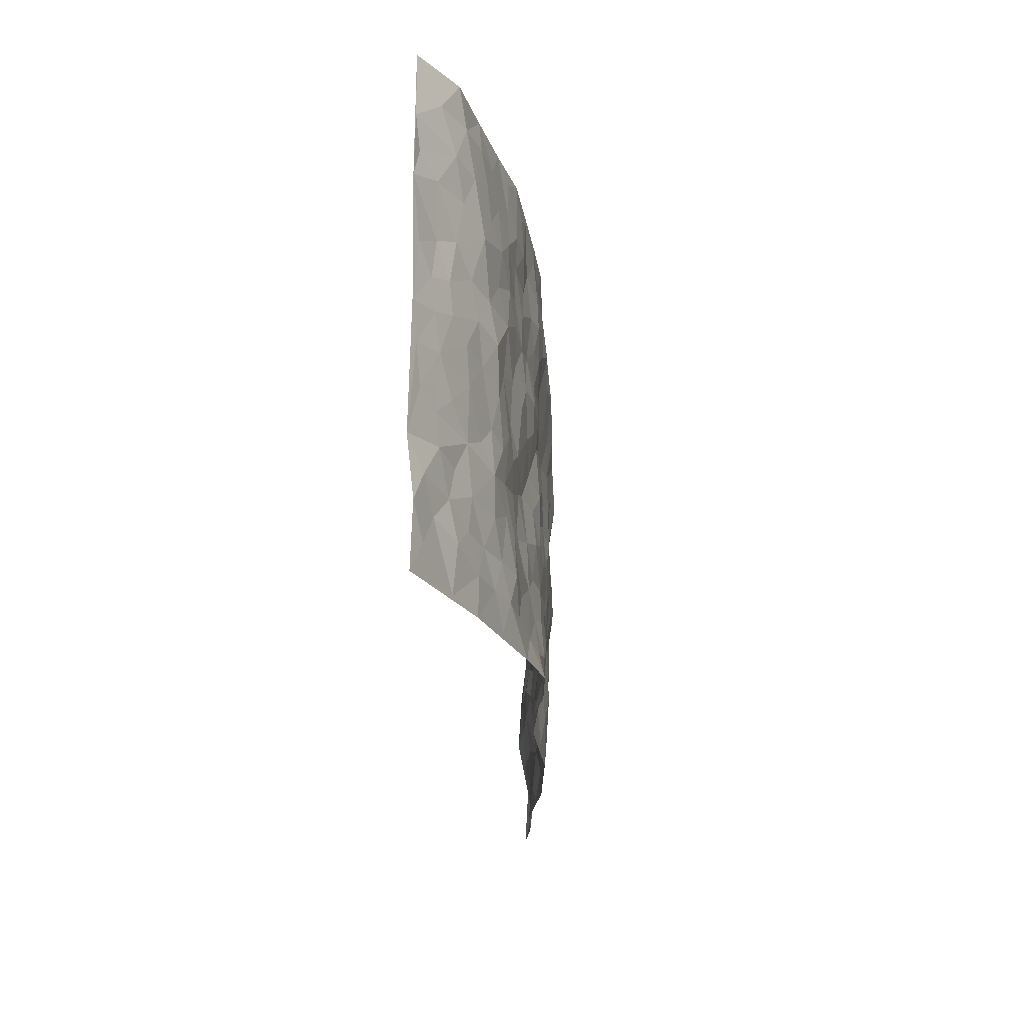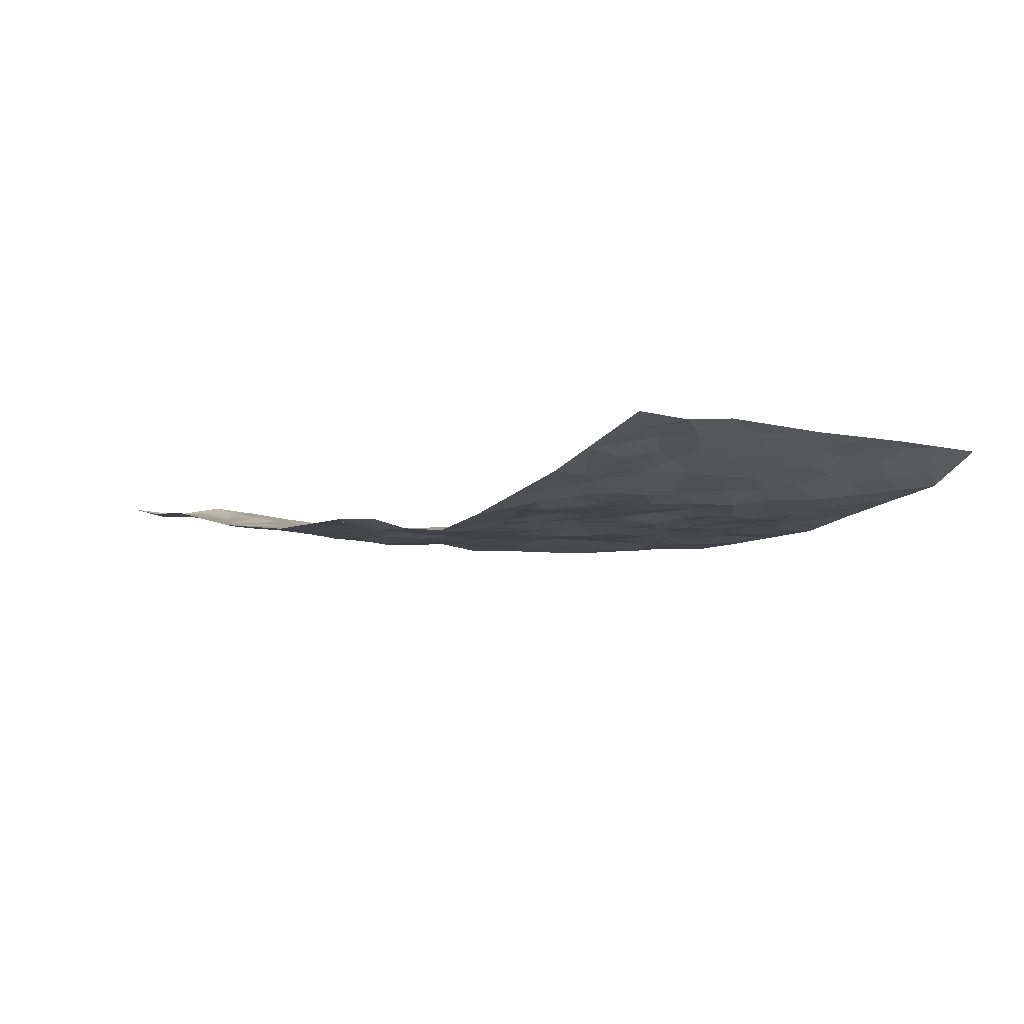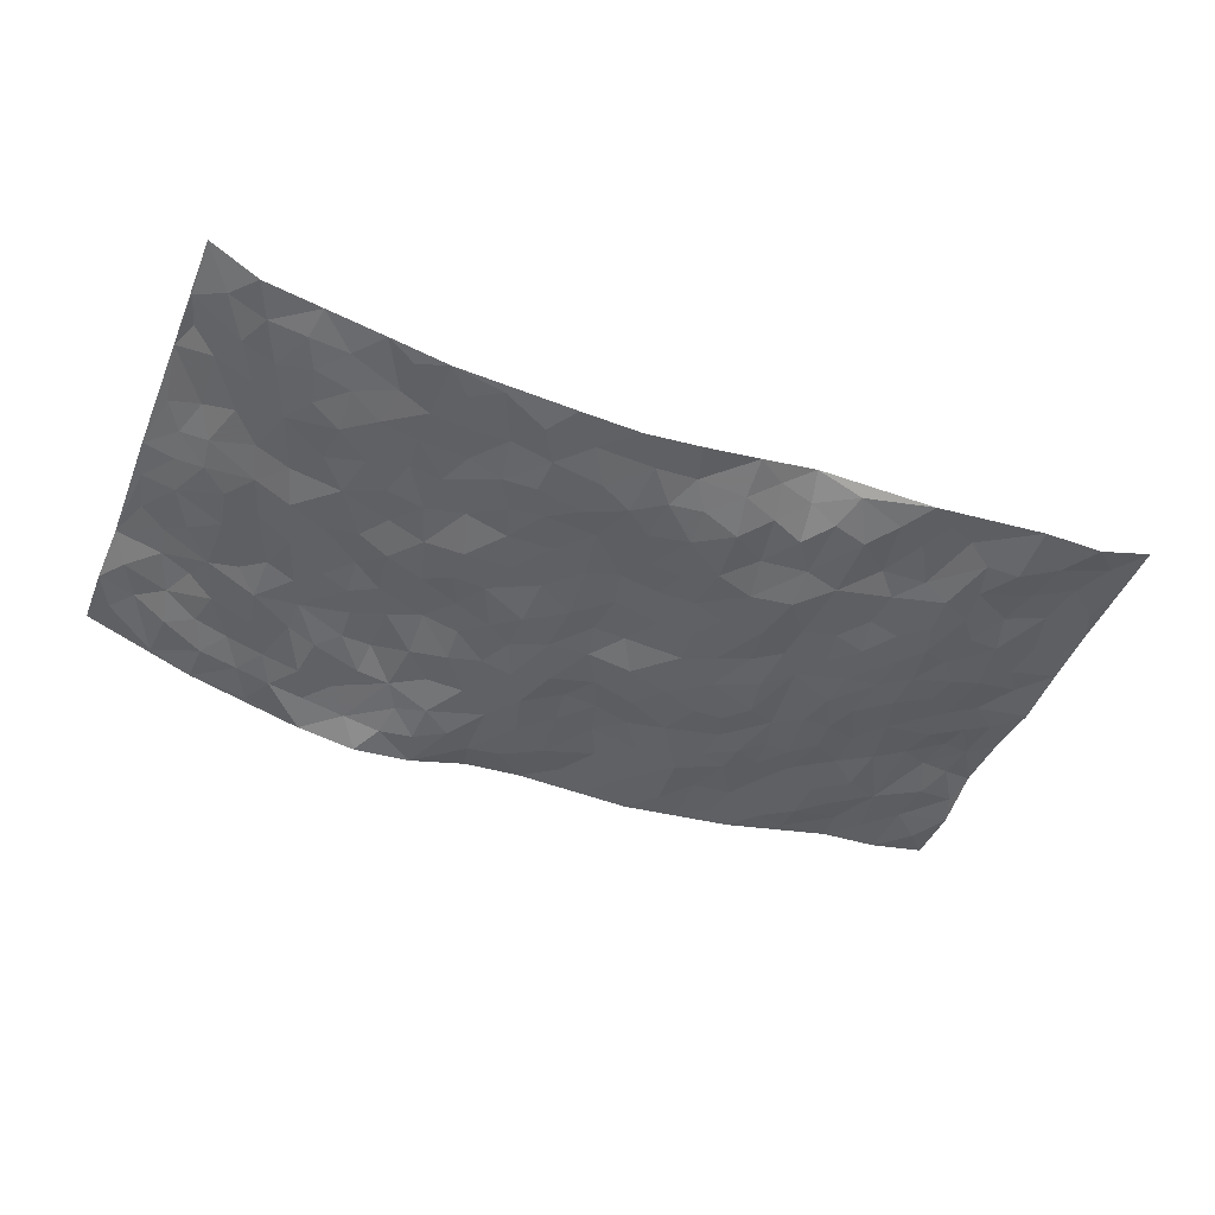
<metadata>
{"format":"obj","ext":"obj","renderer":"f3d","projection":"perspective","resolution":1024,"background":"white","views":[{"elev":-22.3,"azim":94.8,"up":"+Y"},{"elev":-5.3,"azim":50.8,"up":"+Z"},{"elev":-46.4,"azim":158.4,"up":"+Z"}]}
</metadata>
<code>
v -0.975 0.004428 0.07259
v -0.9755 0.9977 0.06833
v 0.9643 0.004759 0.1088
v 0.9573 0.9987 0.1157
v -0.7933 0.3913 0.03862
v -0.9748 0.498 0.06235
v -0.8515 0.3573 0.0613
v 0.004592 0.0054 -0.01956
v -0.971 0.2498 0.08895
v -0.9156 0.3373 0.07499
v -0.7297 0.003463 0.04582
v -0.9757 0.1276 0.06567
v -0.7068 0.2923 0.02973
v -0.8537 0.002818 0.05175
v -0.8348 0.2879 0.0587
v -0.4876 0.001625 -0.001414
v -0.953 0.1891 0.07127
v -0.2924 0.1667 -0.03289
v -0.7721 0.3215 0.0426
v -0.8596 0.121 0.05089
v -0.9219 0.06518 0.05113
v -0.7922 0.0654 0.04458
v -0.6706 0.1271 0.01702
v -0.7201 0.0761 0.03596
v -0.8706 0.208 0.05173
v -0.9037 0.2697 0.07116
v -0.7675 0.1773 0.03068
v -0.6908 0.2098 0.01608
v -0.8587 0.4868 0.05589
v -0.9728 0.3744 0.08117
v -0.7332 0.9959 0.03185
v -0.5346 0.222 -0.0006517
v 0.262 0.1591 -0.0545
v -0.9747 0.7473 0.07168
v -0.3674 0.392 -0.03838
v -0.7781 0.7511 0.04496
v -0.7963 0.8301 0.04315
v -0.5813 0.4413 -0.009724
v -0.6006 0.6048 -0.008557
v -0.488 0.9962 0.00483
v -0.952 0.6848 0.06777
v -0.661 0.5614 0.003569
v -0.3912 0.7521 -0.02296
v -0.5085 0.2791 -0.01219
v -0.4584 0.2245 -0.01382
v -0.4925 0.1621 0.0009836
v -0.4481 0.635 -0.01746
v -0.3664 0.5586 -0.0276
v 0.166 0.4747 -0.05169
v -0.3326 0.2206 -0.02564
v -0.2115 0.6101 -0.04335
v -0.375 0.6278 -0.02687
v -0.3002 0.05712 -0.02567
v -0.6276 0.7096 0.0001659
v -0.3939 0.1936 -0.02068
v -0.8682 0.6161 0.04917
v -0.03639 0.3494 -0.03753
v 0.05779 0.3409 -0.05258
v 0.2975 0.452 -0.03318
v -0.09537 0.5518 -0.03526
v -0.1655 0.5558 -0.04232
v 0.09192 0.6309 -0.04151
v -0.6299 0.3457 0.01226
v -0.7481 0.5726 0.01652
v -0.9474 0.8083 0.06539
v -0.5573 0.1291 0.0058
v -0.3649 0.01185 -0.01397
v -0.7916 0.4649 0.03774
v -0.6153 0.1721 0.005973
v -0.6106 0.01887 0.02006
v -0.2422 0.001362 -0.02605
v -0.6135 0.08803 0.008864
v -0.5442 0.05313 0.003417
v -0.4286 0.03716 -0.006101
v -0.4481 0.1039 -0.002042
v -0.8867 0.6839 0.05894
v -0.9672 0.8725 0.06834
v -0.7349 0.508 0.02001
v -6.698e-05 0.9969 -0.03275
v -0.8 0.6738 0.03815
v -0.5609 0.3141 -0.006185
v -0.5127 0.46 -0.02104
v 0.006372 0.5721 -0.03349
v -0.04909 0.4833 -0.03144
v 0.004321 0.4208 -0.03811
v -0.1221 0.1295 -0.01911
v -0.5694 0.669 -0.006458
v -0.9099 0.5604 0.06218
v -0.7304 0.6899 0.02346
v -0.448 0.2961 -0.0202
v -0.6283 0.267 0.01351
v -0.5009 0.6868 -0.007065
v -0.1726 0.4848 -0.0433
v -0.2621 0.4353 -0.04084
v -0.6478 0.6482 -0.001372
v -0.009912 0.1187 -0.04029
v -0.415 0.5091 -0.02502
v -0.3424 0.2878 -0.02604
v -0.2402 0.503 -0.03675
v -0.1792 0.3816 -0.04331
v -0.9747 0.6224 0.06912
v -0.7042 0.6216 0.01376
v -0.8117 0.578 0.03104
v -0.3598 0.11 -0.01507
v -0.5216 0.532 -0.01761
v -0.681 0.4051 0.01223
v -0.1279 0.3241 -0.04049
v -0.1471 0.2505 -0.0259
v -0.5179 0.6105 -0.01476
v 0.1086 0.7298 -0.0432
v -0.001326 0.2165 -0.03415
v -0.07031 0.2749 -0.02647
v 0.007296 0.2902 -0.03456
v -0.4289 0.3628 -0.02588
v -0.1946 0.1844 -0.02672
v -0.6539 0.4868 -0.0003577
v -0.5556 0.3802 -0.008847
v -0.4918 0.3905 -0.02058
v -0.3073 0.5232 -0.0323
v -0.258 0.3494 -0.04092
v -0.3553 0.4661 -0.03633
v -0.2245 0.271 -0.03185
v -0.0895 0.412 -0.04411
v -0.5947 0.5304 -0.008871
v -0.08933 0.1999 -0.01893
v -0.2112 0.09359 -0.0289
v -0.3983 0.2572 -0.02746
v -0.9217 0.4365 0.06745
v -0.8629 0.4194 0.05257
v 0.09259 0.424 -0.04743
v 0.2097 0.239 -0.04954
v 0.08272 0.5178 -0.04278
v 0.02035 0.4888 -0.0323
v 0.1669 0.394 -0.04538
v 0.7876 0.4966 0.03877
v 0.221 0.4346 -0.05036
v 0.2678 0.3145 -0.04597
v 0.1607 0.5678 -0.04264
v 0.1225 0.9982 -0.04906
v -0.2947 0.6182 -0.04854
v 0.4254 0.8796 -0.03547
v 0.4915 0.998 -0.0263
v -0.2139 0.7787 -0.03589
v -0.05871 0.8636 -0.04834
v -0.3216 0.3474 -0.03805
v -0.4591 0.5648 -0.02185
v -0.07071 0.05509 -0.01892
v -0.1549 0.02313 -0.02272
v 0.1268 0.006653 -0.02813
v 0.01321 0.8599 -0.05316
v -0.01689 0.6998 -0.04444
v 0.4234 0.1975 -0.0325
v 0.3424 0.2905 -0.03354
v 0.593 0.5261 -0.009094
v 0.5267 0.5463 -0.02079
v 0.4575 0.1359 -0.03115
v 0.5247 0.2284 -0.02454
v 0.4146 0.3619 -0.02124
v 0.0226 0.6416 -0.03339
v -0.0598 0.6281 -0.03386
v -0.1473 0.7289 -0.05417
v -0.08702 0.6931 -0.04536
v -0.06061 0.7909 -0.05751
v -0.1371 0.6329 -0.04141
v 0.02076 0.7744 -0.05421
v 0.2455 0.9984 -0.04283
v -0.01855 0.925 -0.03738
v -0.269 0.8435 -0.02685
v -0.1989 0.8774 -0.02731
v -0.3159 0.7783 -0.02554
v -0.2412 0.9881 0.01835
v -0.2292 0.695 -0.04818
v -0.3192 0.6989 -0.03998
v -0.141 0.8292 -0.04905
v -0.121 0.994 -0.009839
v 0.2185 0.7456 -0.05121
v 0.1739 0.6674 -0.04367
v 0.3287 0.5948 -0.04847
v 0.262 0.5232 -0.04638
v 0.2669 0.6655 -0.04371
v 0.4255 0.7437 -0.0321
v 0.3565 0.6826 -0.03455
v 0.2866 0.7329 -0.04457
v 0.06839 0.9285 -0.04718
v 0.07876 0.8229 -0.05837
v 0.1456 0.8577 -0.05364
v 0.251 0.8731 -0.04964
v 0.3222 0.7932 -0.0414
v 0.2328 0.5957 -0.04826
v -0.8785 0.8661 0.0545
v -0.6816 0.8152 0.0172
v -0.8645 0.7732 0.05908
v -0.8574 0.9959 0.02996
v -0.9184 0.9387 0.05835
v -0.8096 0.9193 0.03381
v -0.7333 0.8836 0.01975
v -0.6039 0.927 0.02336
v -0.6616 0.8842 0.01915
v -0.6877 0.7448 0.01211
v -0.5601 0.8126 0.00611
v -0.6224 0.7803 0.002612
v -0.5101 0.8988 0.0063
v -0.3915 0.8763 -0.01682
v -0.5437 0.958 0.01474
v -0.4635 0.8135 0.0009884
v -0.442 0.9343 -0.005408
v -0.343 0.9688 0.0006913
v -0.5118 0.7589 -0.00258
v -0.3195 0.8985 -0.01574
v -0.2569 0.924 -0.003282
v 0.1565 0.7846 -0.05411
v 0.2555 0.8039 -0.05278
v 0.1885 0.933 -0.04534
v 0.3935 0.8118 -0.03148
v 0.3372 0.8807 -0.03426
v 0.3827 0.9823 -0.03516
v 0.2896 0.9376 -0.04572
v 0.4432 0.9477 -0.03287
v 0.382 0.4929 -0.03669
v 0.3272 0.5284 -0.04571
v 0.4851 0.6035 -0.02311
v 0.4336 0.6639 -0.03161
v 0.4079 0.5874 -0.03789
v 0.3544 0.1912 -0.03747
v 0.4823 0.335 -0.01765
v 0.462 0.5217 -0.03359
v 0.3466 0.3885 -0.02411
v -0.1239 0.9123 -0.03042
v -0.1817 0.952 -0.00686
v 0.3221 0.1345 -0.04646
v 0.6128 0.01575 -0.01187
v 0.202 0.3344 -0.04928
v 0.2719 0.3857 -0.03999
v 0.5854 0.2484 -0.01454
v 0.732 0.9967 0.02565
v 0.9594 0.2518 0.1188
v 0.4931 0.8115 -0.02359
v 0.7163 0.4873 0.01791
v 0.4895 0.7462 -0.02248
v 0.9614 0.4999 0.1137
v 0.6706 0.2945 -0.0005977
v 0.5101 0.468 -0.01508
v 0.7735 0.3115 0.03777
v 0.5628 0.4158 -0.01693
v 0.4928 0.003138 -0.04495
v 0.09073 0.2534 -0.05059
v 0.5073 0.0777 -0.03107
v 0.1351 0.3203 -0.052
v 0.4172 0.2668 -0.0203
v 0.8625 0.2663 0.07591
v 0.643 0.4617 -0.006095
v 0.5803 0.08323 -0.02191
v 0.45 0.426 -0.0243
v 0.6089 0.372 -0.01045
v 0.2877 0.2335 -0.04017
v 0.4795 0.2723 -0.02265
v 0.2667 0.08035 -0.06078
v 0.3711 0.006288 -0.06846
v 0.2476 0.003572 -0.05664
v 0.2026 0.1163 -0.06063
v 0.06876 0.1711 -0.04913
v 0.146 0.1911 -0.05286
v 0.6132 0.1483 -0.008944
v 0.7731 0.423 0.03515
v 0.7439 0.2222 0.03198
v 0.6508 0.08174 -7.826e-05
v 0.6688 0.3849 0.005688
v 0.7158 0.3396 0.0198
v 0.8739 0.327 0.08013
v 0.7437 0.567 0.02255
v 0.6896 0.1465 0.01618
v 0.7589 0.1512 0.03603
v 0.8327 0.368 0.05906
v 0.9263 0.3503 0.1027
v 0.8762 0.4386 0.07536
v 0.5835 0.3134 -0.01145
v 0.816 0.108 0.04775
v 0.335 0.06562 -0.05554
v 0.4134 0.07002 -0.04346
v 0.07277 0.0795 -0.04369
v 0.1448 0.07435 -0.04818
v 0.9591 0.7489 0.1172
v 0.7303 0.0806 0.02049
v 0.6559 0.2164 -0.0002112
v 0.9444 0.425 0.1078
v 0.8955 0.5088 0.08361
v 0.7995 0.2517 0.05671
v 0.5354 0.1493 -0.02948
v 0.7329 0.002729 0.02099
v 0.5041 0.3943 -0.02048
v 0.928 0.06658 0.09251
v 0.9649 0.1289 0.1049
v 0.8316 0.1821 0.06205
v 0.8875 0.1269 0.08136
v 0.823 0.01113 0.05503
v 0.9247 0.1907 0.09359
v 0.6687 0.5552 -0.005789
v 0.6921 0.632 0.007654
v 0.5878 0.6354 -0.01735
v 0.8186 0.6905 0.05601
v 0.6343 0.7706 -0.01024
v 0.9404 0.6243 0.1069
v 0.7637 0.6409 0.03419
v 0.8472 0.5945 0.06384
v 0.7351 0.7425 0.01316
v 0.8395 0.53 0.05871
v 0.9032 0.5734 0.08948
v 0.8788 0.6584 0.08447
v 0.6417 0.6917 -0.003937
v 0.568 0.7233 -0.01896
v 0.5119 0.674 -0.0251
v 0.8494 0.8508 0.0546
v 0.7135 0.8698 0.01087
v 0.8078 0.7756 0.04511
v 0.885 0.7769 0.0834
v 0.7809 0.8428 0.02689
v 0.9555 0.8738 0.1153
v 0.6961 0.8012 0.005077
v 0.9352 0.8106 0.11
v 0.7419 0.9303 0.01961
v 0.8528 0.9974 0.04969
v 0.6118 0.9971 0.0008024
v 0.8194 0.9245 0.03932
v 0.8977 0.9272 0.07728
v 0.662 0.933 0.006288
v 0.5581 0.9006 -0.01318
v 0.4937 0.8808 -0.02669
v 0.5519 0.9689 -0.01449
v 0.5722 0.8212 -0.01756
v 0.638 0.8596 -0.003081
f 29 6 128
f 12 21 20
f 26 10 9
f 55 45 46
f 27 19 15
f 26 9 17
f 101 6 88
f 12 1 21
f 7 15 19
f 125 86 96
f 84 123 85
f 129 29 128
f 25 27 15
f 12 20 17
f 73 75 66
f 22 14 11
f 26 17 25
f 9 12 17
f 25 15 26
f 5 129 7
f 52 146 48
f 55 18 50
f 7 19 5
f 20 27 25
f 124 82 105
f 41 76 34
f 20 14 22
f 14 20 21
f 14 21 1
f 24 22 11
f 24 27 22
f 72 66 69
f 69 32 91
f 70 24 11
f 24 23 27
f 17 20 25
f 27 20 22
f 10 15 7
f 10 26 15
f 23 28 27
f 27 13 19
f 28 23 69
f 13 27 28
f 119 121 94
f 10 7 129
f 6 30 128
f 9 10 30
f 36 192 80
f 80 102 89
f 118 81 44
f 64 103 78
f 115 126 86
f 45 32 46
f 91 63 13
f 129 68 29
f 95 87 54
f 95 54 199
f 202 40 204
f 82 97 105
f 29 88 6
f 18 55 104
f 148 126 71
f 38 82 124
f 50 18 122
f 117 82 38
f 5 19 106
f 82 117 118
f 80 64 102
f 127 45 55
f 194 77 190
f 98 35 114
f 39 124 105
f 127 50 98
f 106 19 13
f 66 75 46
f 39 95 42
f 63 117 38
f 95 89 102
f 101 56 76
f 51 140 99
f 18 53 126
f 62 83 132
f 45 127 90
f 112 113 57
f 103 29 68
f 130 85 58
f 109 39 105
f 35 94 121
f 113 246 58
f 151 165 163
f 120 100 94
f 114 127 98
f 192 190 65
f 95 39 87
f 36 191 37
f 67 104 74
f 56 101 88
f 13 63 106
f 192 34 76
f 268 241 243
f 108 115 125
f 93 84 60
f 133 84 85
f 156 288 157
f 101 76 41
f 80 103 64
f 105 97 146
f 99 61 51
f 92 109 47
f 125 96 111
f 158 227 153
f 75 104 55
f 69 66 32
f 81 91 32
f 106 78 68
f 42 64 78
f 77 34 65
f 24 70 72
f 75 73 16
f 16 71 67
f 2 34 77
f 13 28 91
f 103 56 88
f 56 80 76
f 72 69 23
f 11 16 70
f 16 73 70
f 16 67 74
f 115 18 126
f 24 72 23
f 73 72 70
f 16 74 75
f 72 73 66
f 32 45 44
f 84 83 60
f 66 46 32
f 78 106 116
f 117 63 81
f 67 53 104
f 103 68 78
f 69 91 28
f 36 80 89
f 106 38 116
f 106 68 5
f 81 118 117
f 62 132 138
f 32 44 81
f 53 67 71
f 57 58 85
f 123 100 107
f 93 60 61
f 33 230 224
f 8 96 147
f 132 133 130
f 140 48 119
f 93 100 123
f 122 98 50
f 164 60 160
f 53 71 126
f 125 112 108
f 193 194 195
f 75 55 46
f 63 91 81
f 56 103 80
f 196 198 31
f 18 104 53
f 121 48 97
f 38 106 63
f 118 97 82
f 97 35 121
f 51 172 140
f 130 134 49
f 87 39 109
f 288 252 263
f 97 114 35
f 47 43 92
f 57 113 58
f 248 130 58
f 34 101 41
f 114 90 127
f 116 124 42
f 145 94 35
f 118 114 97
f 167 79 175
f 98 145 35
f 85 123 57
f 43 47 52
f 199 36 89
f 42 78 116
f 159 83 62
f 88 29 103
f 74 104 75
f 118 44 90
f 173 140 172
f 42 95 102
f 190 192 37
f 65 190 77
f 89 95 199
f 125 111 112
f 92 87 109
f 18 115 122
f 177 180 176
f 112 57 107
f 109 105 146
f 93 94 100
f 285 286 275
f 96 86 147
f 137 232 131
f 57 123 107
f 87 92 208
f 49 134 136
f 132 130 49
f 161 164 162
f 50 127 55
f 122 108 107
f 122 107 100
f 48 140 52
f 118 90 114
f 99 119 94
f 123 84 93
f 36 37 192
f 48 121 119
f 120 122 100
f 39 42 124
f 38 124 116
f 248 58 246
f 44 45 90
f 98 122 120
f 146 52 47
f 94 93 99
f 168 209 170
f 212 183 188
f 202 197 200
f 42 102 64
f 107 108 112
f 99 93 61
f 8 280 96
f 112 111 113
f 125 115 86
f 115 108 122
f 128 30 10
f 5 68 129
f 10 129 128
f 132 49 138
f 83 84 133
f 130 133 85
f 83 133 132
f 248 134 130
f 156 152 224
f 151 110 165
f 212 186 211
f 153 224 249
f 254 251 244
f 246 261 262
f 225 158 249
f 49 136 179
f 185 184 150
f 214 188 181
f 181 188 182
f 161 163 174
f 143 170 172
f 110 211 185
f 184 79 167
f 174 228 169
f 62 110 159
f 163 150 144
f 210 169 229
f 170 143 168
f 176 211 110
f 98 120 145
f 94 145 120
f 48 146 97
f 109 146 47
f 148 86 126
f 147 86 148
f 71 8 148
f 8 147 148
f 244 276 254
f 232 136 134
f 174 143 161
f 60 83 160
f 163 162 151
f 159 160 83
f 261 281 262
f 259 281 149
f 219 220 59
f 246 113 111
f 33 255 131
f 157 256 152
f 137 255 153
f 230 278 279
f 262 260 33
f 154 155 242
f 131 255 137
f 248 131 232
f 281 280 149
f 259 258 278
f 220 179 59
f 159 151 160
f 162 160 151
f 164 61 60
f 228 174 144
f 144 174 163
f 159 110 151
f 161 172 164
f 186 184 185
f 161 162 163
f 61 164 51
f 160 162 164
f 187 217 213
f 150 163 165
f 205 202 200
f 79 184 139
f 170 43 173
f 174 169 143
f 161 143 172
f 167 144 150
f 176 180 183
f 172 170 173
f 223 226 221
f 185 150 165
f 99 140 119
f 207 206 203
f 172 51 164
f 43 52 173
f 173 52 140
f 167 175 228
f 228 229 169
f 210 168 169
f 177 110 62
f 189 138 179
f 62 138 177
f 136 232 233
f 181 182 222
f 150 184 167
f 178 180 189
f 49 179 138
f 177 138 189
f 180 178 182
f 178 179 220
f 307 308 304
f 222 223 221
f 215 187 188
f 176 183 212
f 187 213 186
f 214 215 188
f 185 211 186
f 237 181 239
f 182 188 183
f 110 185 165
f 216 215 141
f 211 176 212
f 182 183 180
f 176 110 177
f 213 184 186
f 178 189 179
f 177 189 180
f 195 190 37
f 197 198 200
f 195 194 190
f 34 192 65
f 80 192 76
f 37 196 195
f 194 2 77
f 193 2 194
f 196 37 191
f 31 193 195
f 198 196 191
f 31 195 196
f 199 201 191
f 197 204 31
f 198 191 201
f 31 198 197
f 201 199 54
f 36 199 191
f 54 208 201
f 208 43 205
f 208 54 87
f 198 201 200
f 206 205 203
f 43 170 203
f 210 207 209
f 40 202 206
f 31 204 40
f 197 202 204
f 208 205 200
f 43 203 205
f 205 206 202
f 203 209 207
f 171 40 207
f 40 206 207
f 208 200 201
f 43 208 92
f 170 209 203
f 168 143 169
f 207 210 171
f 168 210 209
f 188 187 212
f 212 187 186
f 166 139 213
f 184 213 139
f 237 214 181
f 215 214 141
f 216 141 218
f 213 217 166
f 142 166 216
f 217 216 166
f 187 215 217
f 216 217 215
f 237 141 214
f 142 216 218
f 223 222 182
f 179 136 59
f 223 220 219
f 267 238 251
f 237 327 141
f 223 182 178
f 158 290 253
f 220 223 178
f 59 233 227
f 233 59 136
f 248 246 131
f 153 249 158
f 251 254 267
f 223 219 226
f 111 261 246
f 297 251 238
f 276 256 157
f 167 228 144
f 229 228 175
f 175 171 229
f 229 171 210
f 260 257 33
f 265 271 272
f 266 289 283
f 269 243 250
f 249 224 152
f 266 283 271
f 227 233 137
f 253 227 158
f 325 313 320
f 135 264 275
f 310 329 239
f 270 298 297
f 249 256 225
f 275 273 269
f 311 222 221
f 155 154 299
f 234 276 157
f 310 311 299
f 222 239 181
f 221 226 155
f 266 263 252
f 242 290 244
f 264 273 275
f 273 264 243
f 242 244 154
f 276 290 225
f 288 234 157
f 240 282 302
f 275 286 306
f 225 290 158
f 234 263 284
f 241 254 276
f 233 232 137
f 137 153 227
f 264 135 238
f 244 251 154
f 260 259 257
f 227 253 219
f 33 224 255
f 154 297 299
f 240 302 307
f 297 154 251
f 264 268 243
f 253 226 219
f 271 284 263
f 277 294 293
f 290 242 253
f 241 234 284
f 59 227 219
f 242 155 226
f 252 245 231
f 157 152 156
f 257 230 33
f 152 256 249
f 278 230 257
f 262 33 131
f 224 153 255
f 259 278 257
f 134 248 232
f 230 279 224
f 96 261 111
f 261 96 280
f 280 281 261
f 246 262 131
f 252 247 245
f 268 267 241
f 283 277 272
f 288 247 252
f 275 274 285
f 295 291 294
f 267 268 264
f 263 234 288
f 309 310 299
f 290 276 244
f 283 272 271
f 267 254 241
f 265 243 241
f 236 240 285
f 297 238 270
f 303 305 298
f 241 276 234
f 221 155 299
f 272 277 293
f 250 243 287
f 286 285 240
f 284 271 265
f 271 263 266
f 295 3 291
f 225 256 276
f 241 284 265
f 289 266 231
f 3 292 291
f 321 235 323
f 293 294 296
f 279 278 258
f 245 279 258
f 279 156 224
f 260 281 259
f 280 8 149
f 262 281 260
f 231 266 252
f 267 264 238
f 306 304 270
f 283 289 295
f 243 269 273
f 236 269 250
f 294 292 296
f 274 236 285
f 269 274 275
f 250 287 293
f 245 289 231
f 236 274 269
f 156 279 247
f 242 226 253
f 247 279 245
f 243 265 287
f 288 156 247
f 265 272 293
f 296 292 236
f 293 287 265
f 295 294 277
f 277 283 295
f 236 250 296
f 289 3 295
f 292 294 291
f 293 296 250
f 300 304 308
f 325 320 235
f 329 330 326
f 270 304 303
f 270 303 298
f 309 305 301
f 135 306 270
f 299 297 298
f 298 309 299
f 238 135 270
f 300 314 305
f 303 300 305
f 304 306 307
f 300 303 304
f 282 319 315
f 322 325 235
f 275 306 135
f 307 306 286
f 240 307 286
f 308 307 302
f 302 282 308
f 308 282 315
f 305 309 298
f 310 309 301
f 310 301 329
f 310 239 311
f 222 311 239
f 299 311 221
f 319 312 315
f 312 323 316
f 301 305 318
f 305 314 316
f 300 308 315
f 316 314 312
f 312 314 315
f 315 314 300
f 323 312 324
f 316 313 318
f 282 4 317
f 330 313 325
f 4 321 324
f 235 320 323
f 282 317 319
f 312 319 317
f 326 325 322
f 316 320 313
f 316 318 305
f 142 218 327
f 327 218 141
f 316 323 320
f 324 312 317
f 4 324 317
f 321 323 324
f 318 313 330
f 328 326 322
f 326 327 329
f 329 327 237
f 326 328 327
f 322 142 328
f 327 328 142
f 329 237 239
f 301 318 330
f 326 330 325
f 330 329 301

</code>
